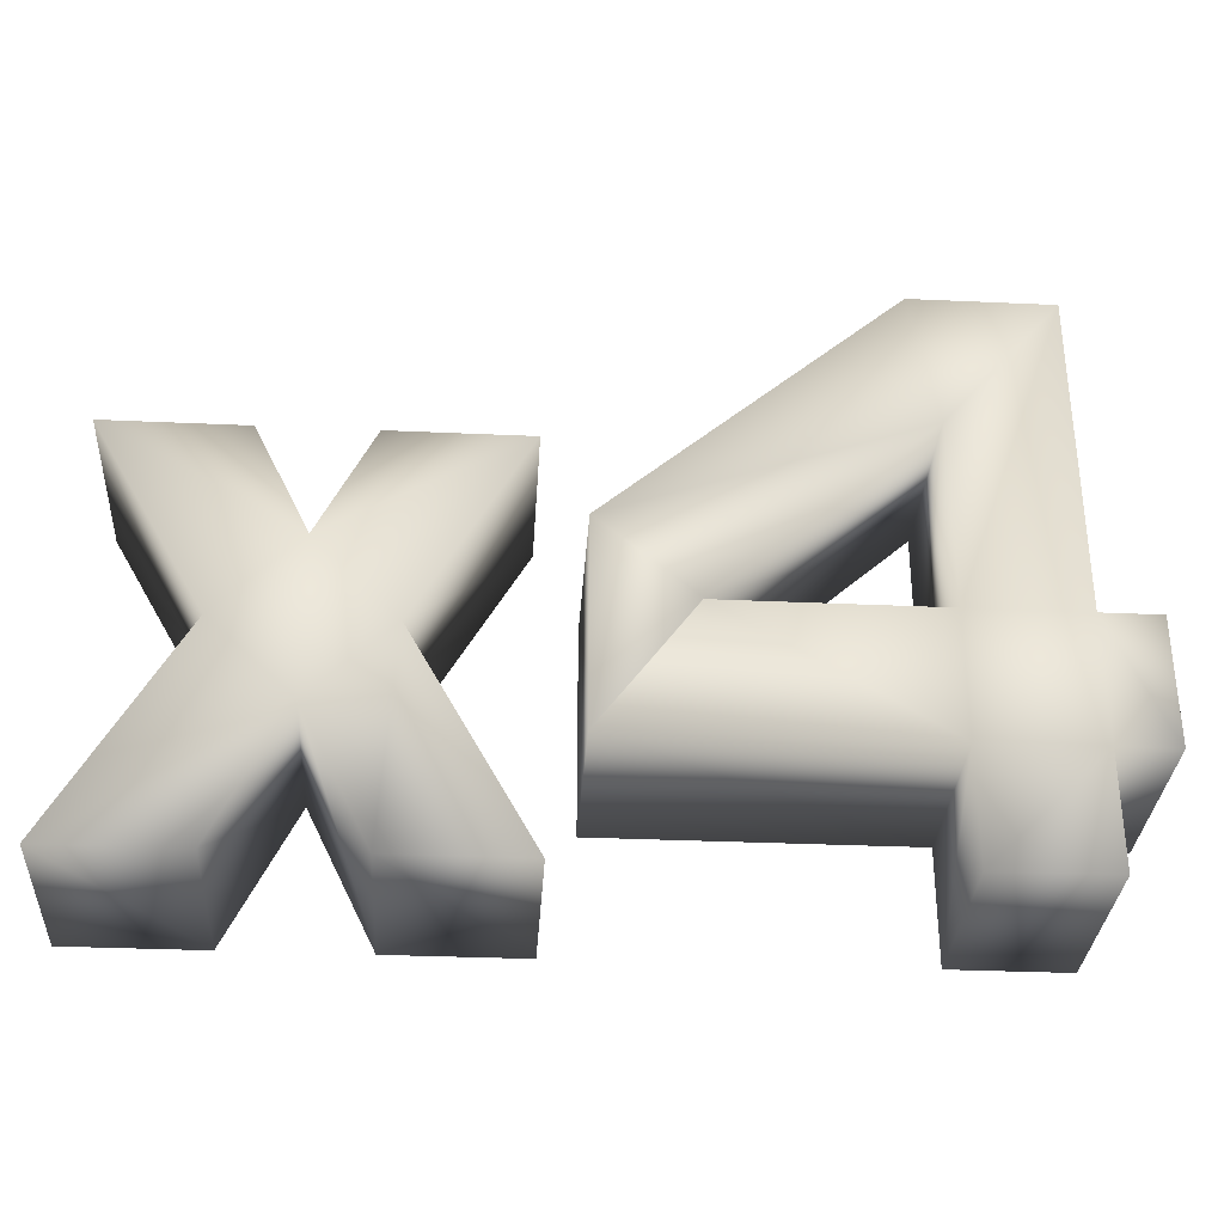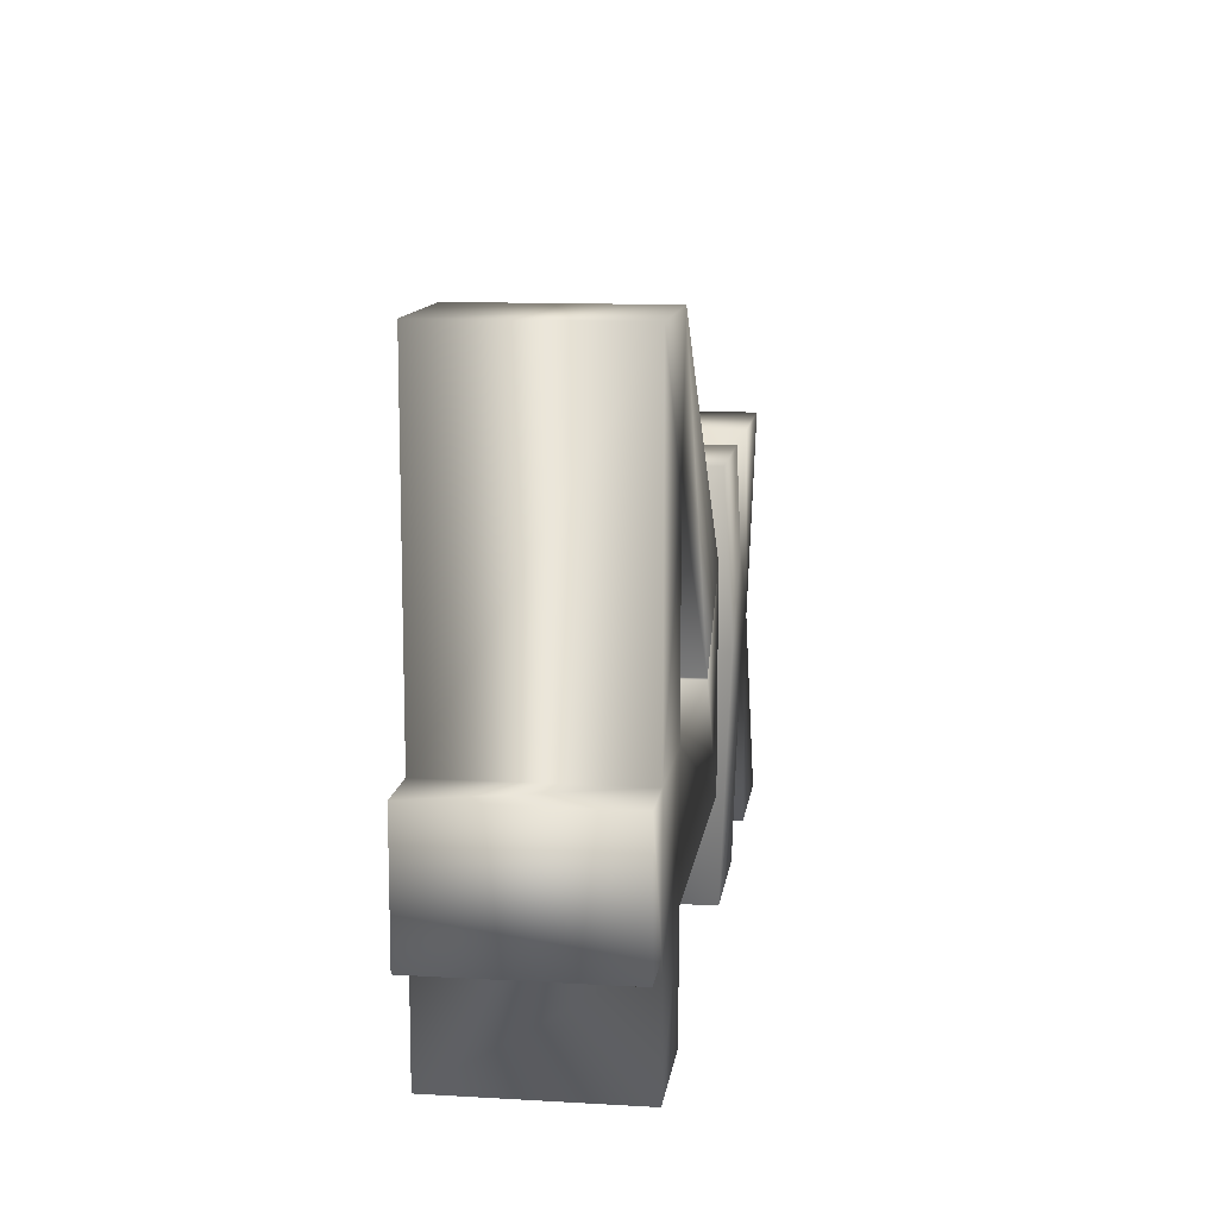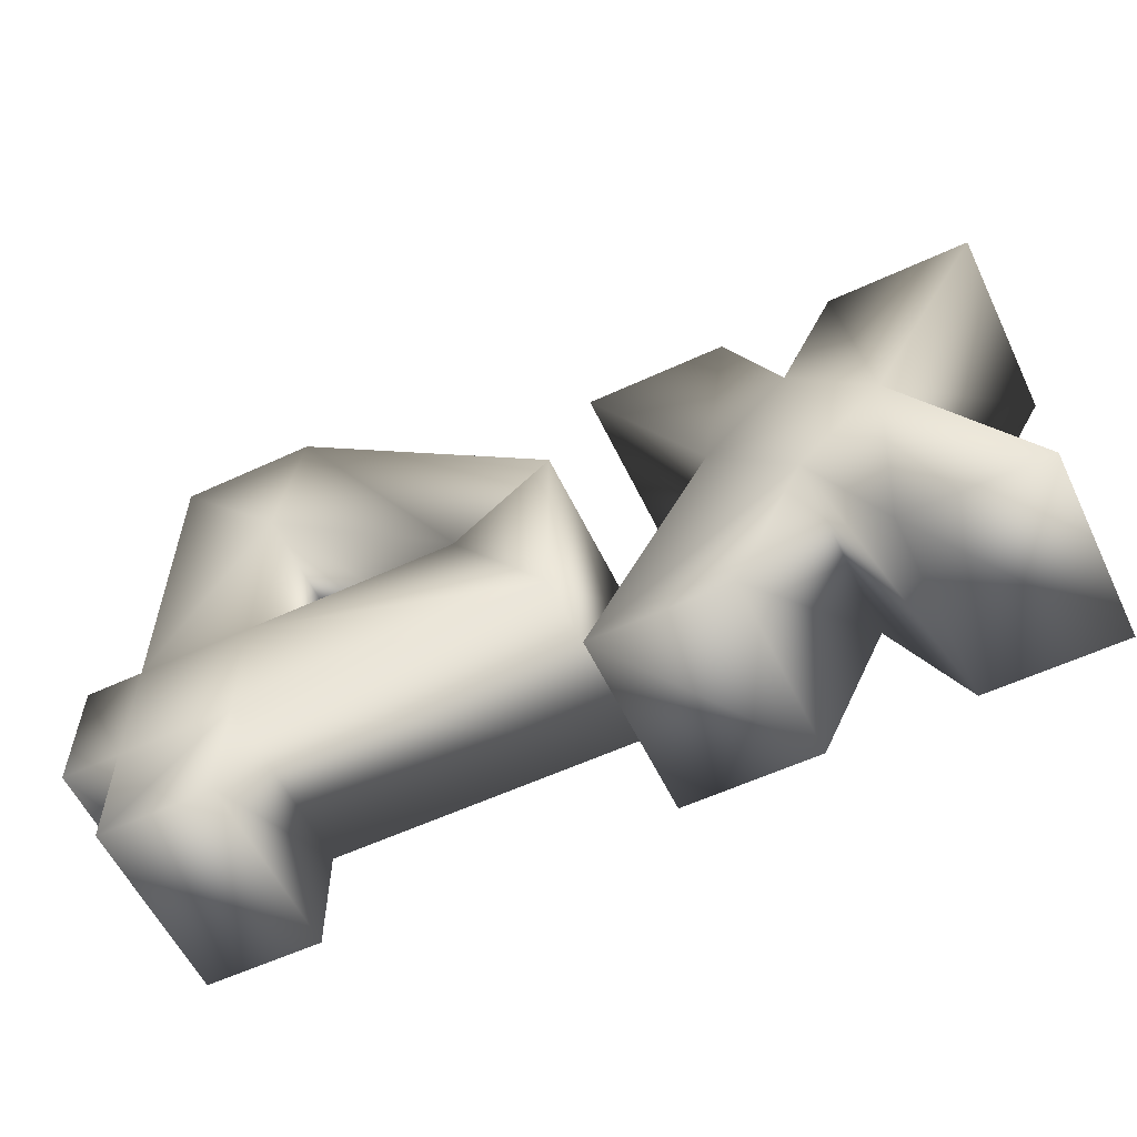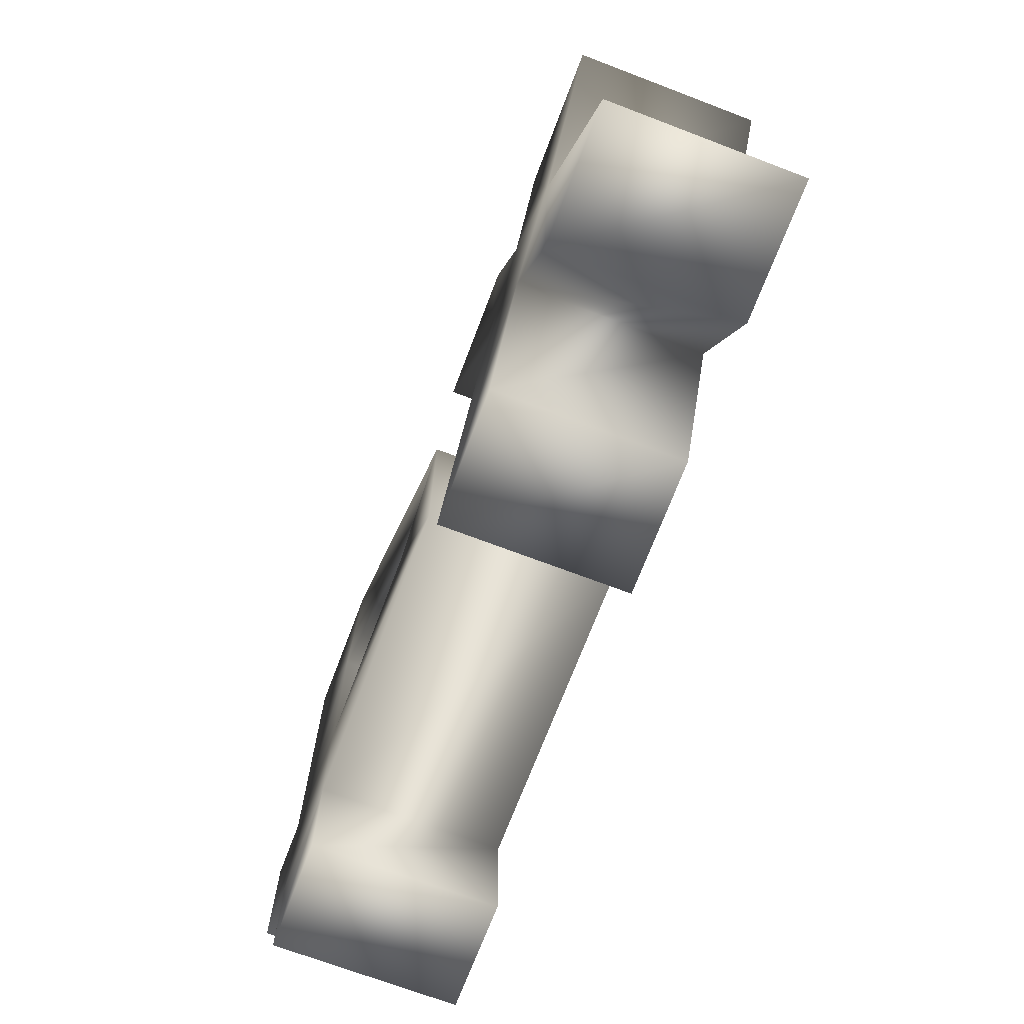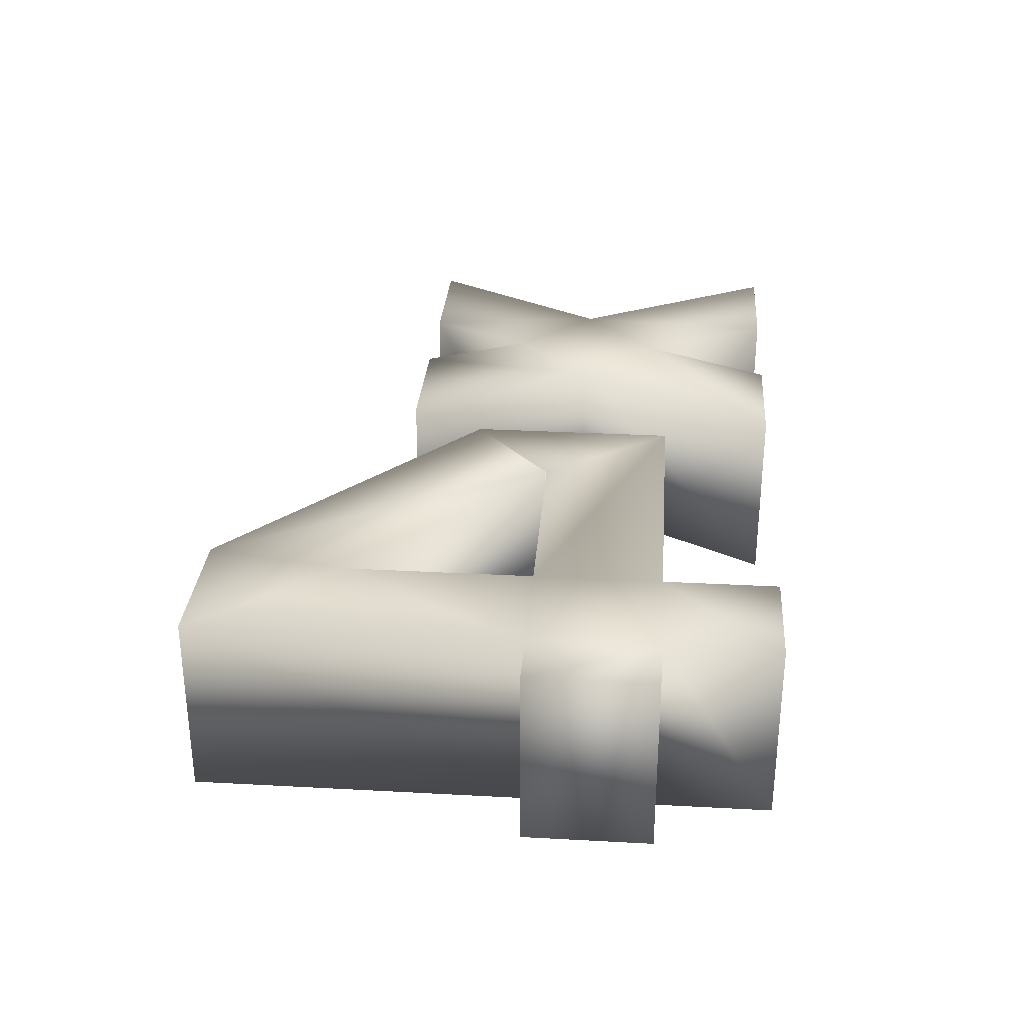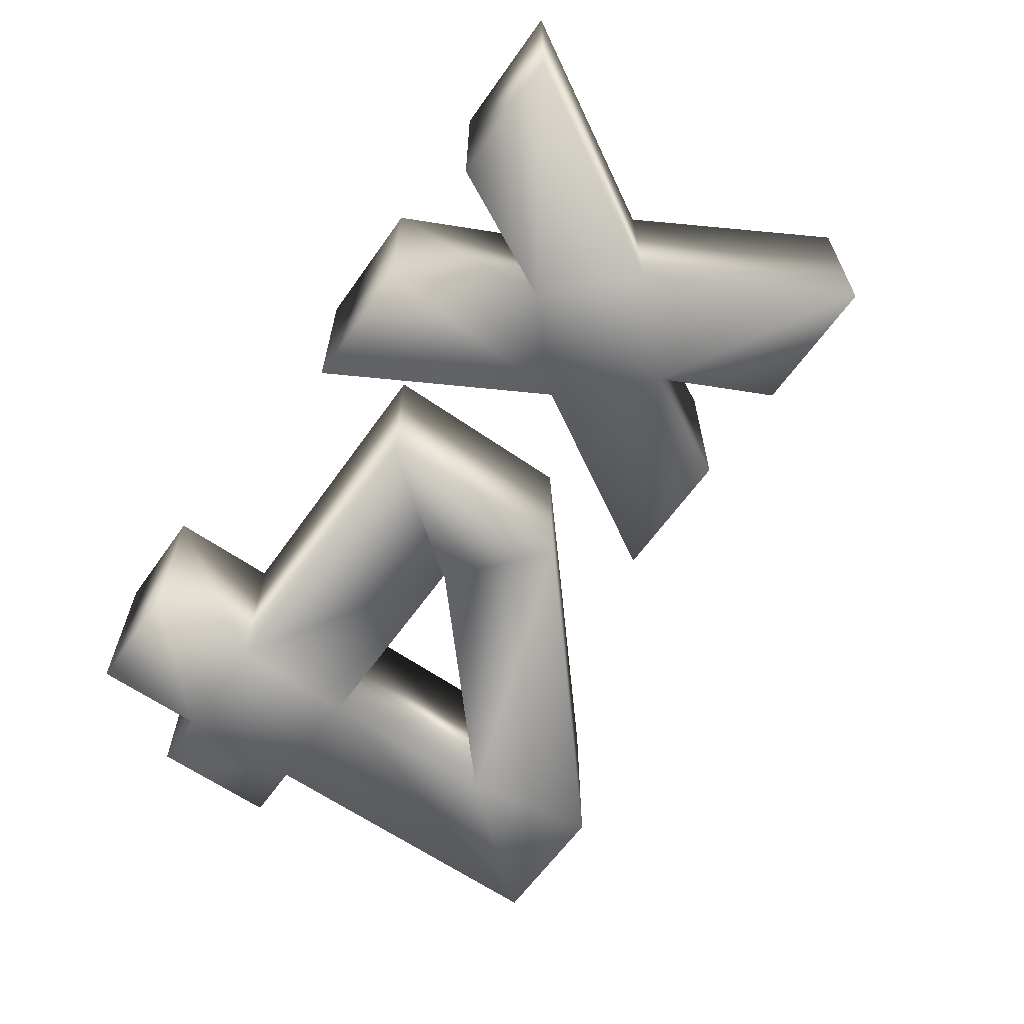
<metadata>
{"format":"obj","ext":"obj","renderer":"f3d","projection":"perspective","resolution":1024,"background":"white","views":[{"elev":-32.4,"azim":176.4,"up":"+Y"},{"elev":11.9,"azim":-82.2,"up":"+Y"},{"elev":-58.1,"azim":25.6,"up":"+Y"},{"elev":-71.0,"azim":69.2,"up":"+Y"},{"elev":30.2,"azim":-85.5,"up":"+Z"},{"elev":-62.8,"azim":54.7,"up":"+Z"}]}
</metadata>
<code>
o text5
v 0.7101 1.003 -0.1869
v 0.9499 0.5777 -0.1869
v 0.6826 0.5777 -0.1869
v 0.5484 0.8505 -0.1869
v 0.4142 0.5777 -0.1869
v 0.1469 0.5777 -0.1869
v 0.3867 1.003 -0.1869
v 0.1667 1.387 -0.1869
v 0.4406 1.387 -0.1869
v 0.5484 1.168 -0.1869
v 0.6562 1.387 -0.1869
v 0.9301 1.387 -0.1869
v 0.7101 1.003 0.1869
v 0.9499 0.5777 0.1869
v 0.6826 0.5777 0.1869
v 0.5484 0.8505 0.1869
v 0.4142 0.5777 0.1869
v 0.1469 0.5777 0.1869
v 0.3867 1.003 0.1869
v 0.1667 1.387 0.1869
v 0.4406 1.387 0.1869
v 0.5484 1.168 0.1869
v 0.6562 1.387 0.1869
v 0.9301 1.387 0.1869
v 0.08086 1.228 -0.1869
v 0.08086 0.8077 -0.1869
v -0.5384 0.8077 -0.1869
v -0.5384 0.5777 -0.1869
v -0.7694 0.5777 -0.1869
v -0.7694 0.8077 -0.1869
v -0.8871 0.8077 -0.1869
v -0.8871 1.065 -0.1869
v -0.7694 1.065 -0.1869
v -0.7694 1.726 -0.1869
v -0.4878 1.726 -0.1869
v -0.1105 1.068 -0.1869
v -0.5384 1.45 -0.1869
v -0.5384 1.065 -0.1869
v -0.1105 1.065 -0.1869
v 0.08086 1.228 0.1869
v 0.08086 0.8077 0.1869
v -0.5384 0.8077 0.1869
v -0.5384 0.5777 0.1869
v -0.7694 0.5777 0.1869
v -0.7694 0.8077 0.1869
v -0.8871 0.8077 0.1869
v -0.8871 1.065 0.1869
v -0.7694 1.065 0.1869
v -0.7694 1.726 0.1869
v -0.4878 1.726 0.1869
v -0.1105 1.068 0.1869
v -0.5384 1.45 0.1869
v -0.5384 1.065 0.1869
v -0.1105 1.065 0.1869
g text5_default
f 1 13 14 2
f 2 3 4 1
f 2 14 15 3
f 3 15 16 4
f 4 7 10 1
f 4 16 17 5
f 5 6 7 4
f 5 17 18 6
f 6 18 19 7
f 7 19 20 8
f 8 9 10 7
f 8 20 21 9
f 9 21 22 10
f 10 11 12 1
f 10 22 23 11
f 11 23 24 12
f 12 24 13 1
f 13 16 15 14
f 13 22 19 16
f 13 24 23 22
f 16 19 18 17
f 19 22 21 20
f 25 36 37 35
f 25 40 41 26
f 26 39 36 25
f 26 41 42 27
f 27 38 39 26
f 27 42 43 28
f 28 29 30 27
f 28 43 44 29
f 29 44 45 30
f 30 33 38 27
f 30 45 46 31
f 31 32 33 30
f 31 46 47 32
f 32 47 48 33
f 33 48 49 34
f 34 37 38 33
f 34 49 50 35
f 35 37 34
f 35 50 40 25
f 36 51 52 37
f 37 52 53 38
f 38 53 54 39
f 39 54 51 36
f 40 51 54 41
f 41 54 53 42
f 42 45 44 43
f 42 53 48 45
f 45 48 47 46
f 48 53 52 49
f 49 52 50
f 50 52 51 40

</code>
